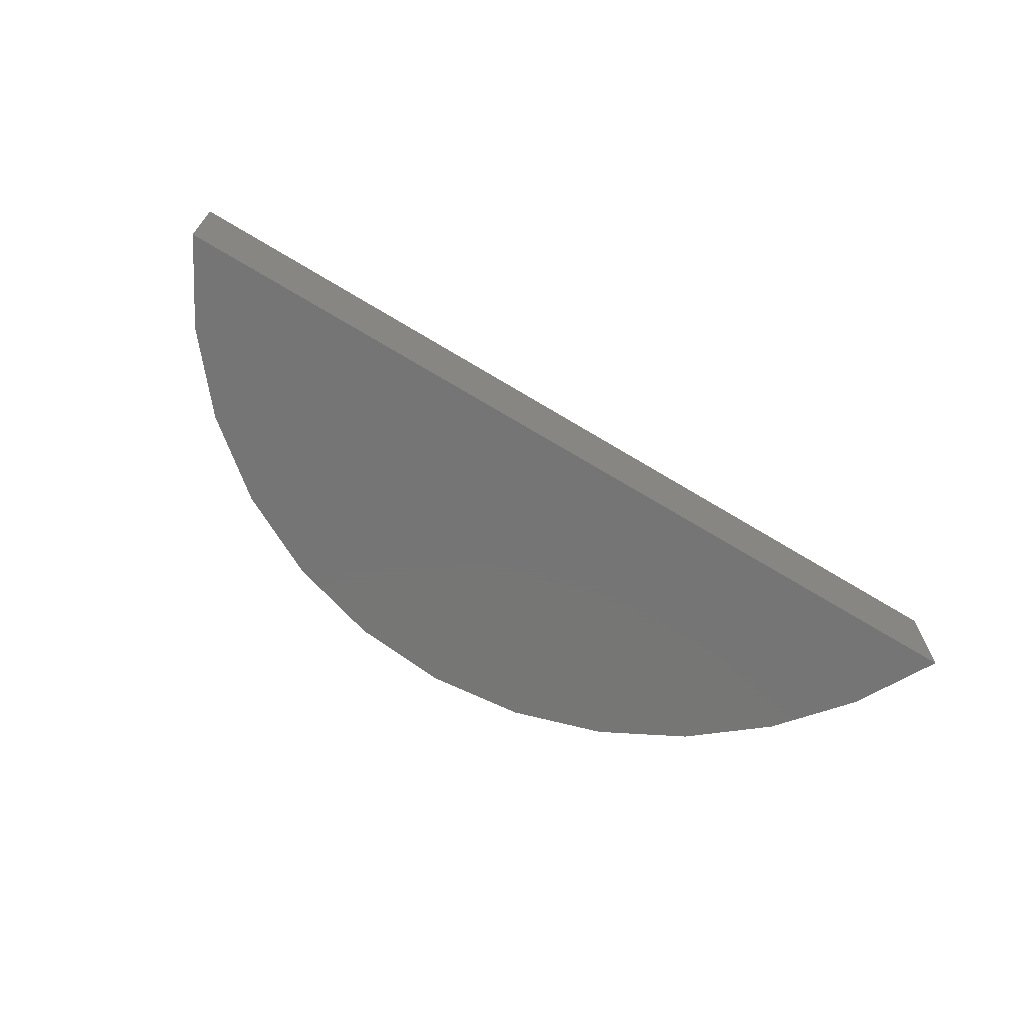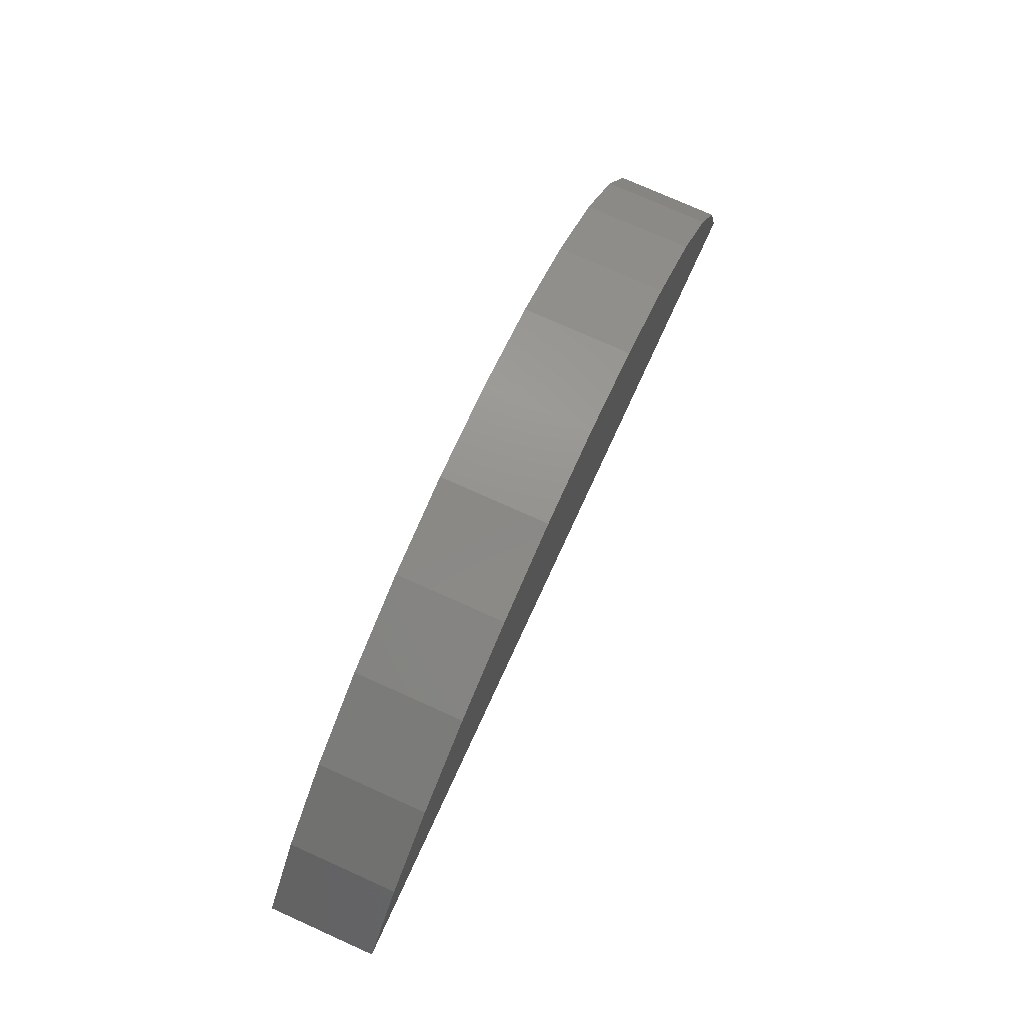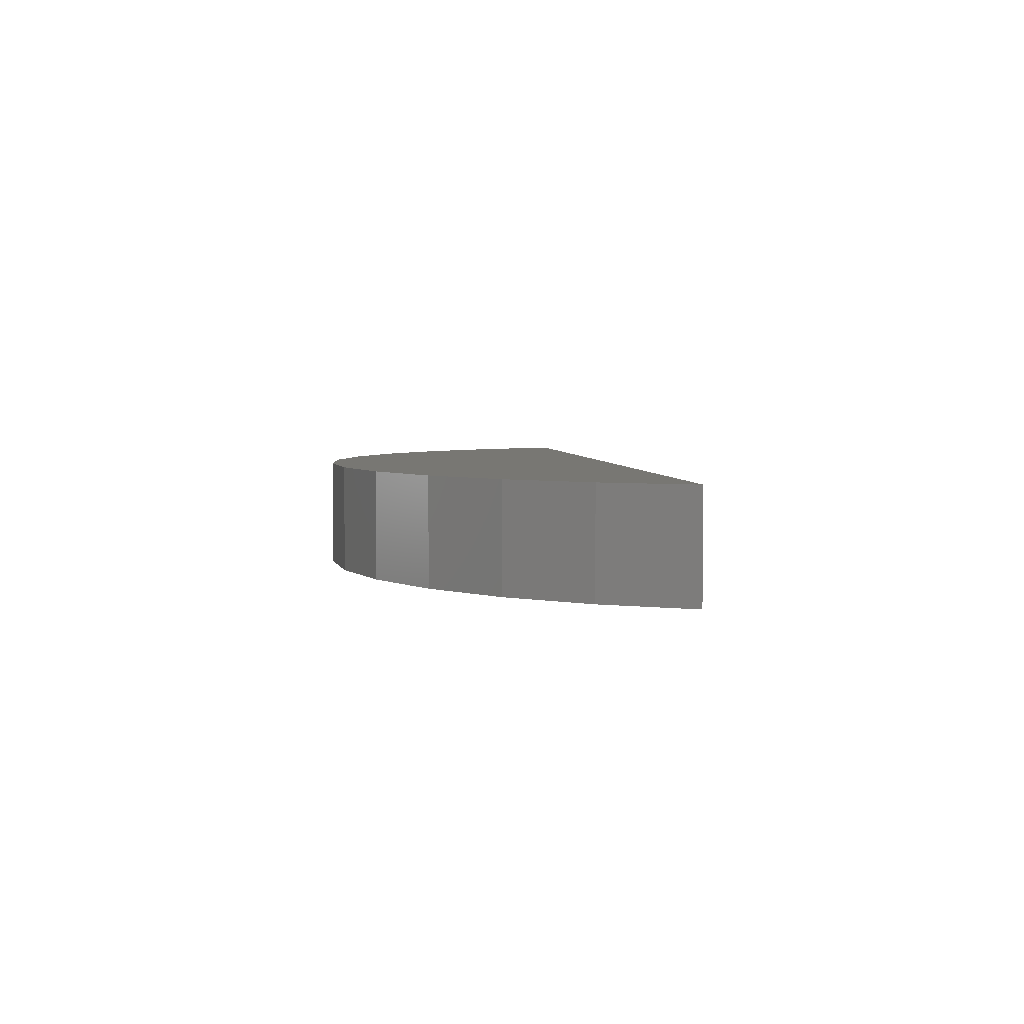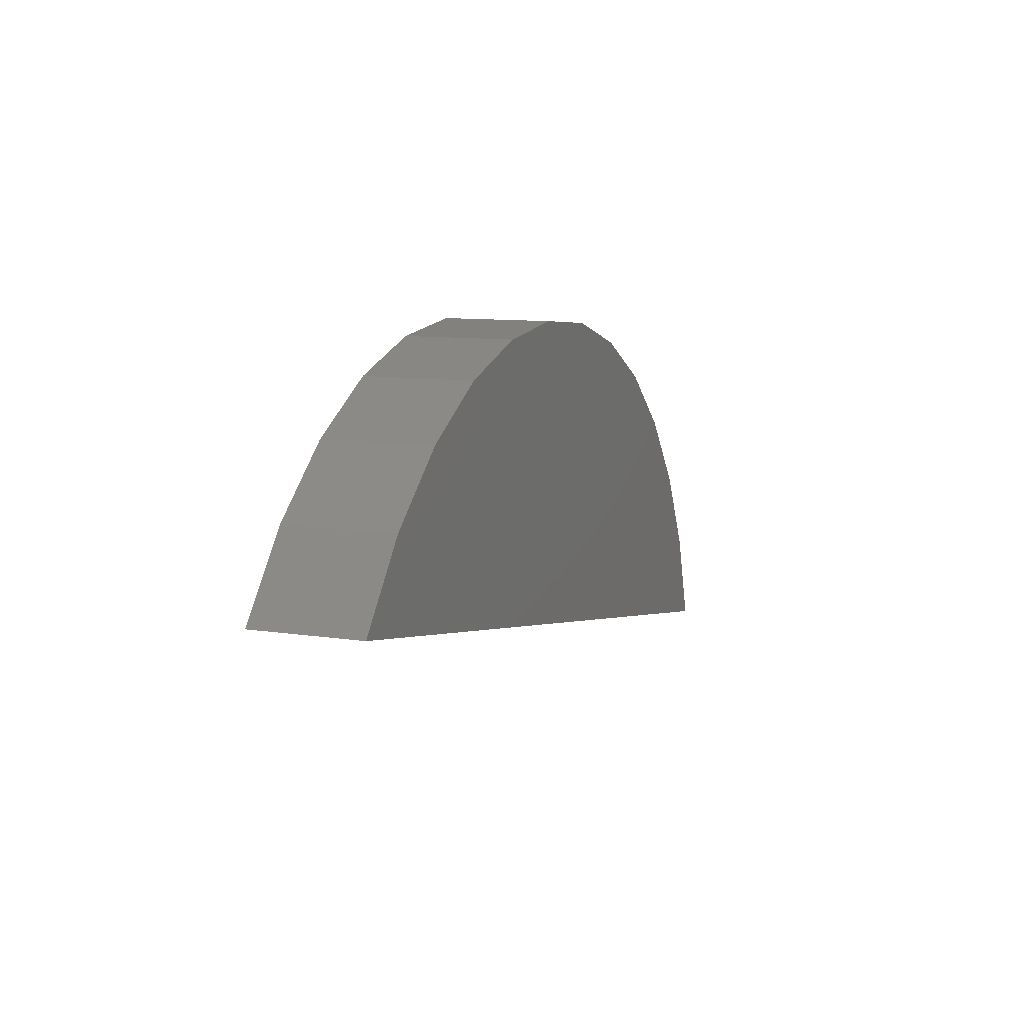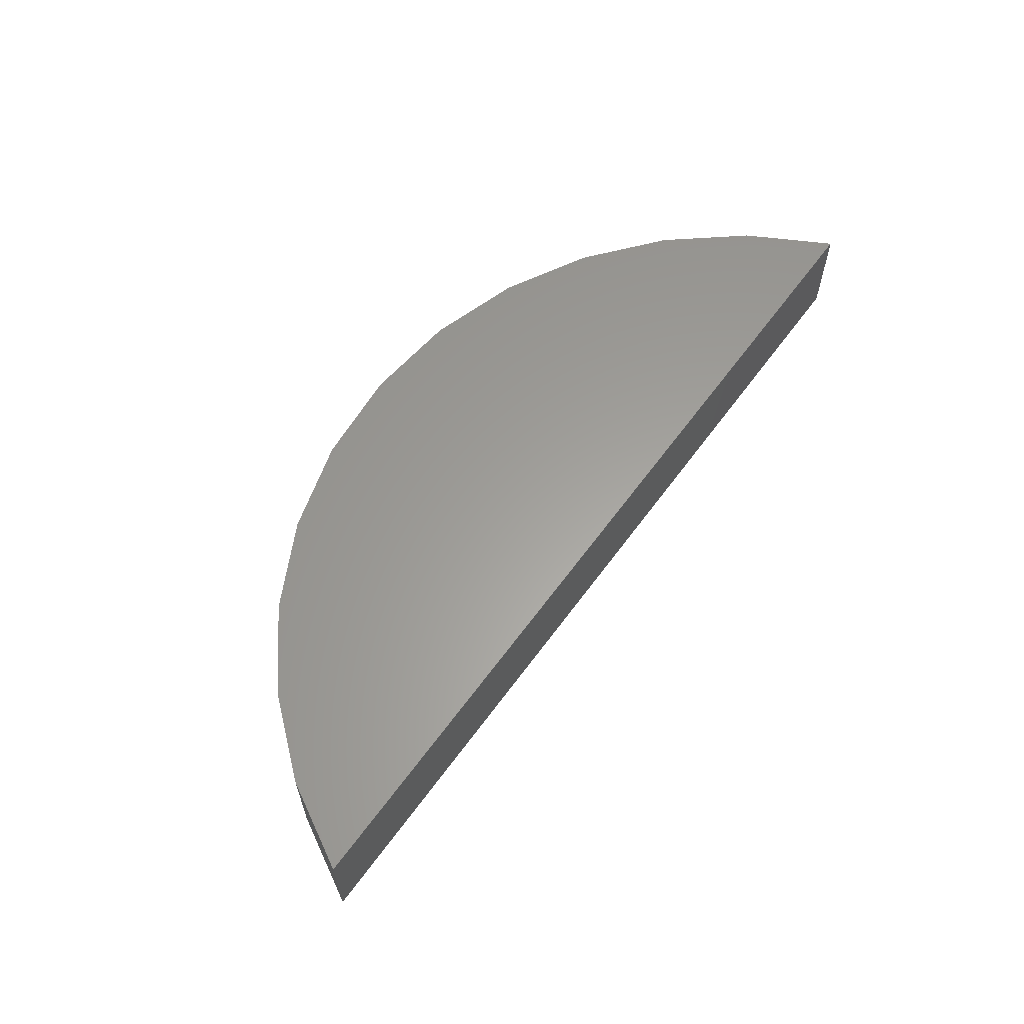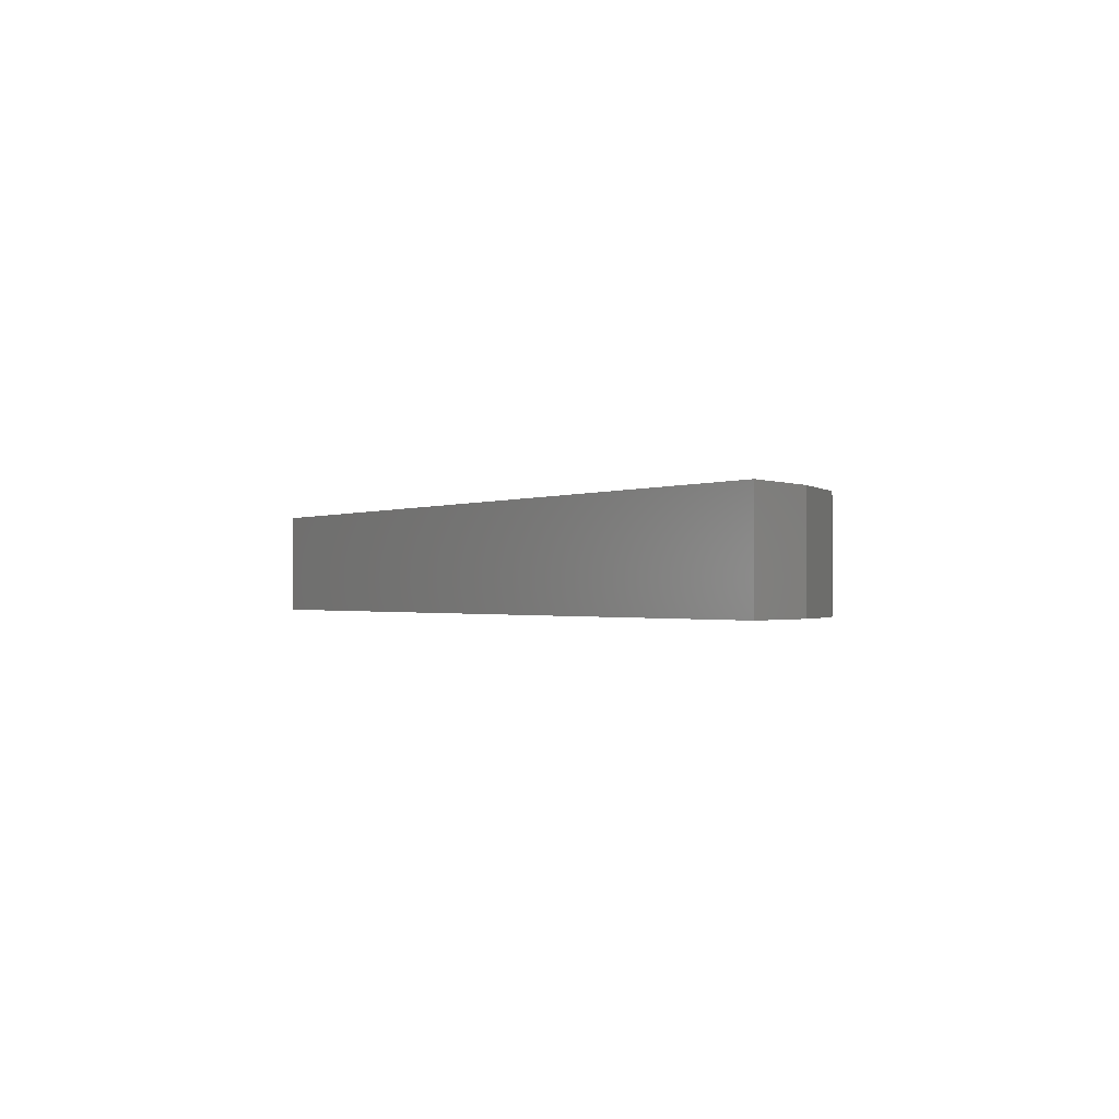
<metadata>
{"format":"stl","ext":"stl","renderer":"f3d","projection":"perspective","resolution":1024,"background":"white","views":[{"elev":-68.0,"azim":137.8,"up":"+Y"},{"elev":76.5,"azim":114.1,"up":"+Z"},{"elev":4.1,"azim":71.8,"up":"+Y"},{"elev":10.2,"azim":111.3,"up":"+Z"},{"elev":61.1,"azim":115.1,"up":"+Y"},{"elev":-0.9,"azim":-130.9,"up":"+Y"}]}
</metadata>
<code>
# stl→obj: 26 verts, 48 faces
v -0.3161 0.3206 0.4098
v -0.3208 0.3206 0.3954
v -0.1803 0.3206 0.4223
v -0.1899 0.3206 0.4339
v -0.2016 0.3206 0.4435
v -0.2149 0.3206 0.4506
v -0.2293 0.3206 0.455
v -0.2444 0.3206 0.4565
v -0.2594 0.3206 0.4551
v -0.2739 0.3206 0.4509
v -0.2872 0.3206 0.4439
v -0.299 0.3206 0.4345
v -0.3088 0.3206 0.423
v -0.3208 0.3373 0.3954
v -0.1803 0.3373 0.4223
v -0.2016 0.3373 0.4435
v -0.2149 0.3373 0.4506
v -0.2293 0.3373 0.455
v -0.2872 0.3373 0.4439
v -0.2739 0.3373 0.4509
v -0.2594 0.3373 0.4551
v -0.299 0.3373 0.4345
v -0.3088 0.3373 0.423
v -0.2444 0.3373 0.4565
v -0.3161 0.3373 0.4098
v -0.1899 0.3373 0.4339
f 1 2 3
f 1 3 4
f 1 4 5
f 1 5 6
f 1 6 7
f 1 7 8
f 1 8 9
f 1 9 10
f 1 10 11
f 1 11 12
f 1 12 13
f 3 2 14
f 3 14 15
f 5 16 17
f 5 17 6
f 7 6 17
f 7 17 18
f 19 11 10
f 19 10 20
f 9 21 20
f 9 20 10
f 12 11 19
f 12 19 22
f 12 22 23
f 12 23 13
f 24 8 7
f 24 7 18
f 24 21 9
f 24 9 8
f 1 13 23
f 1 23 25
f 1 25 14
f 1 14 2
f 26 16 5
f 26 5 4
f 26 4 3
f 26 3 15
f 26 15 14
f 26 14 25
f 26 25 23
f 26 23 22
f 26 22 19
f 26 19 20
f 26 20 21
f 26 21 24
f 26 24 18
f 26 18 17
f 26 17 16

</code>
